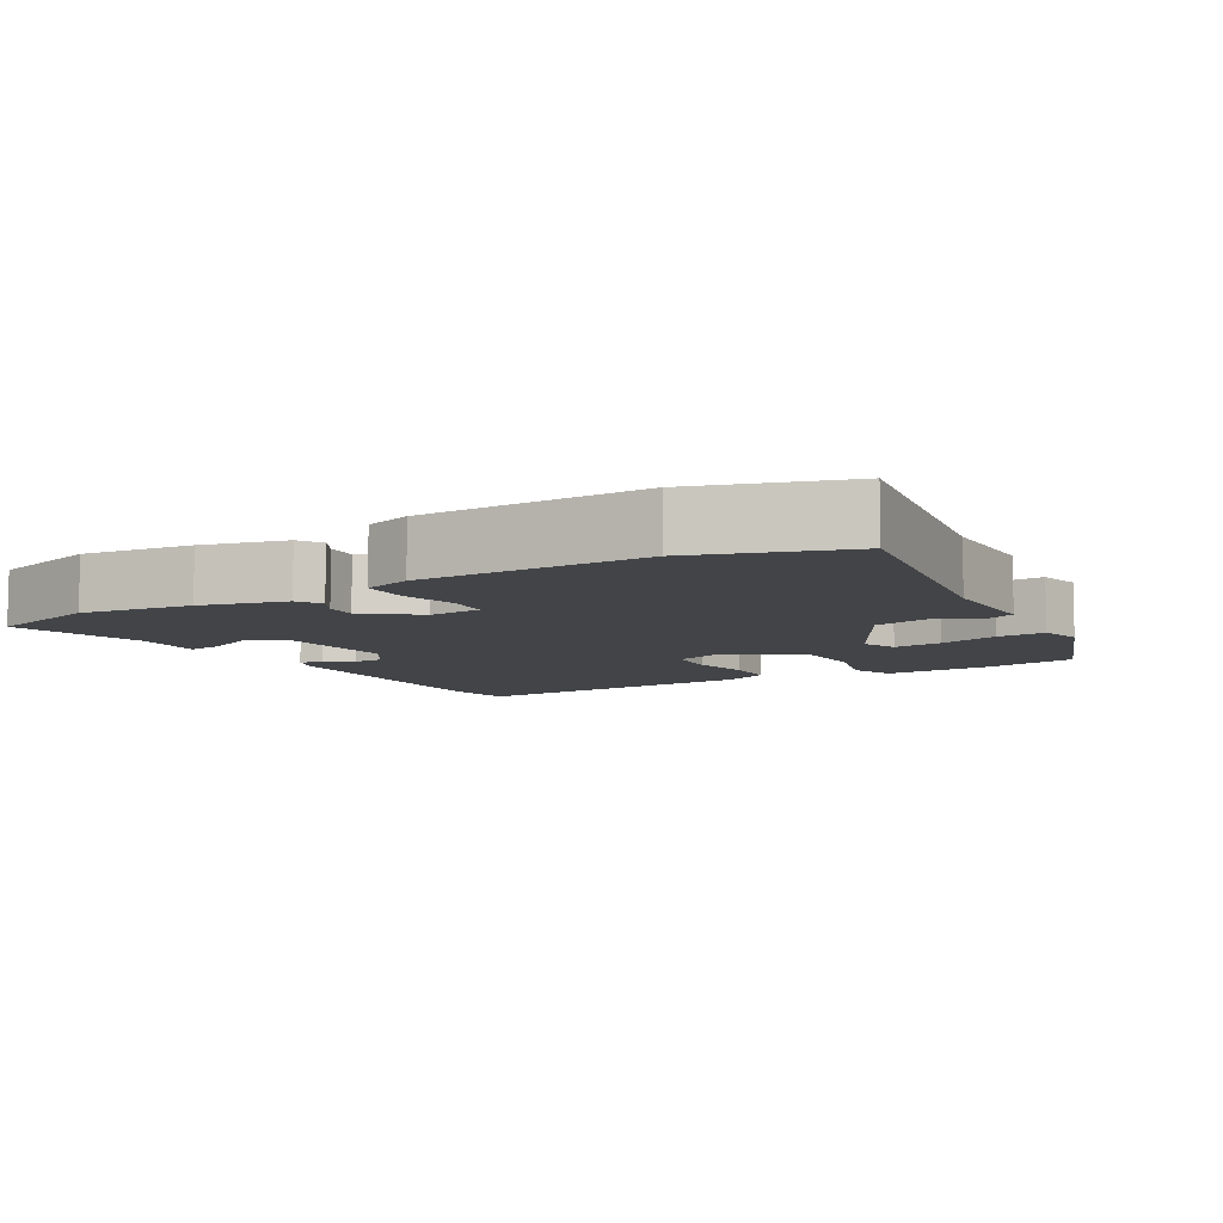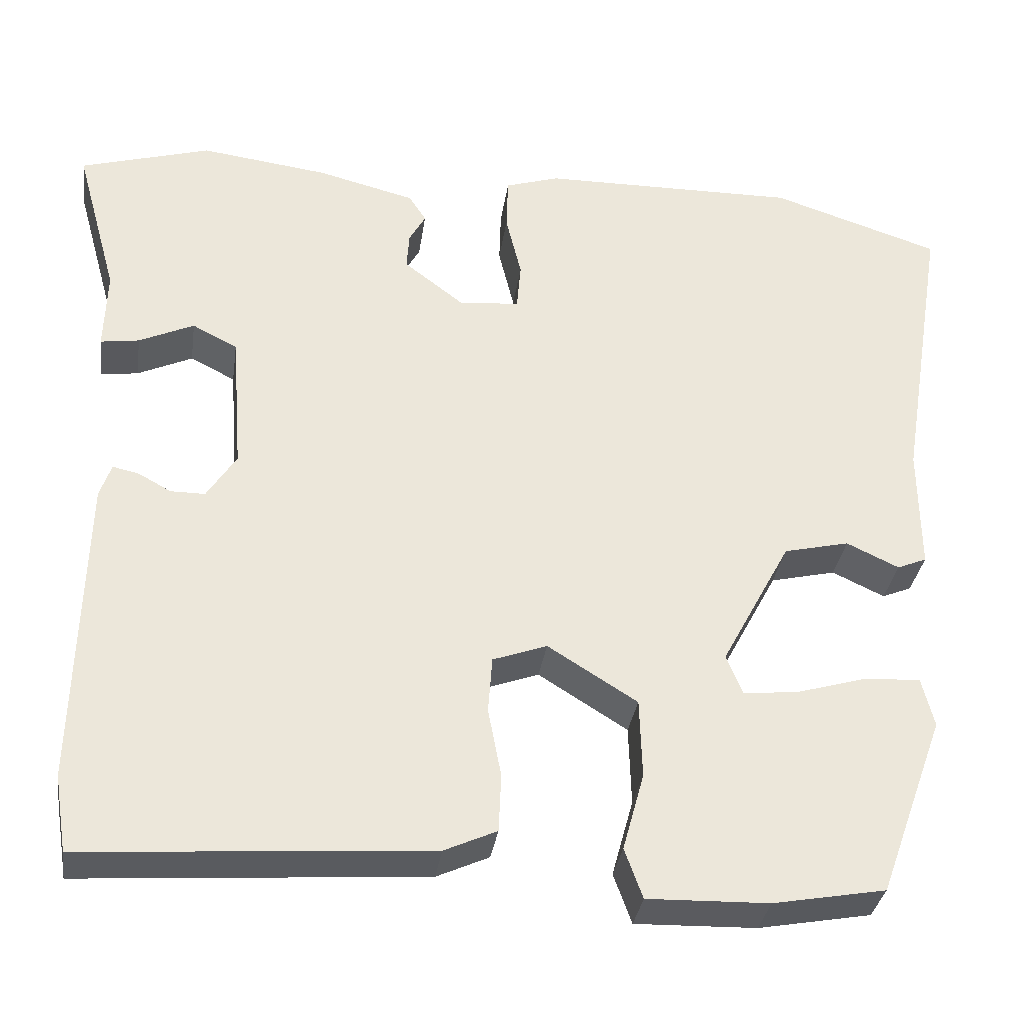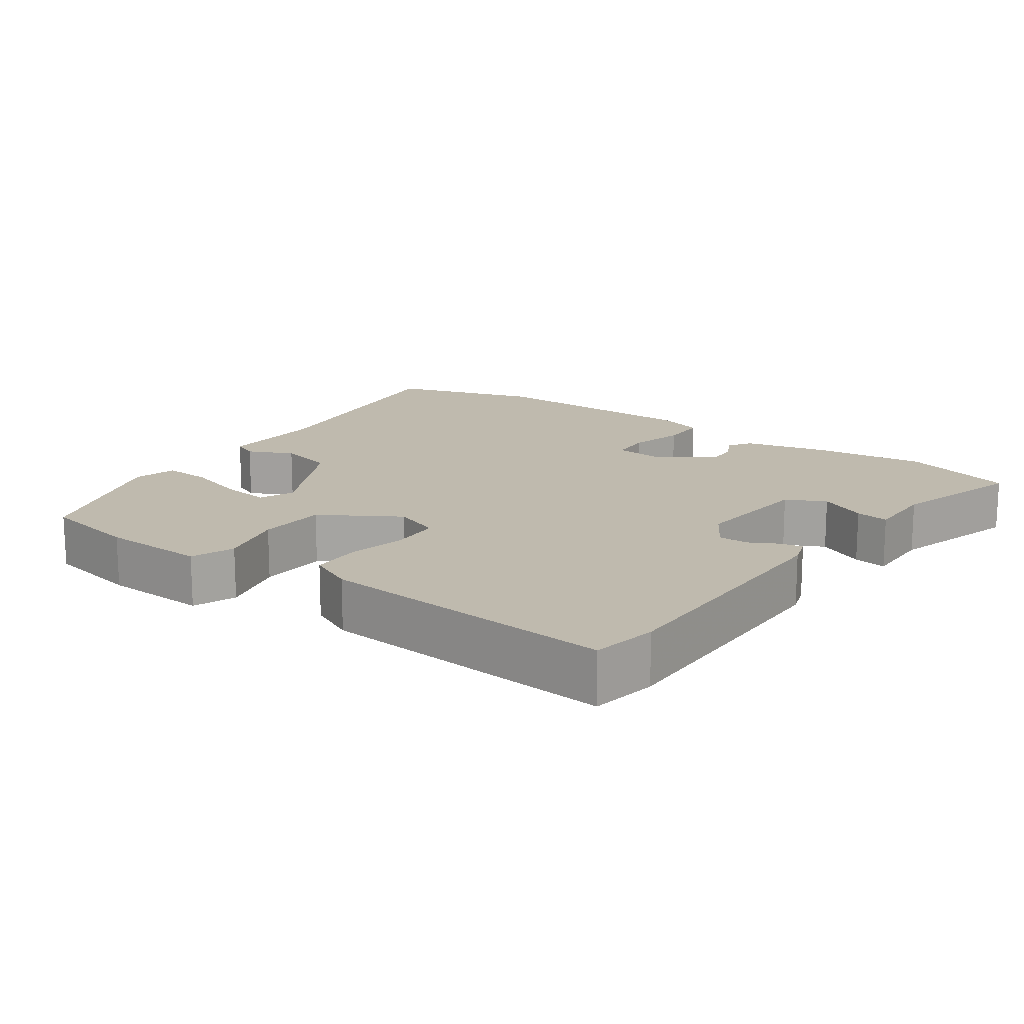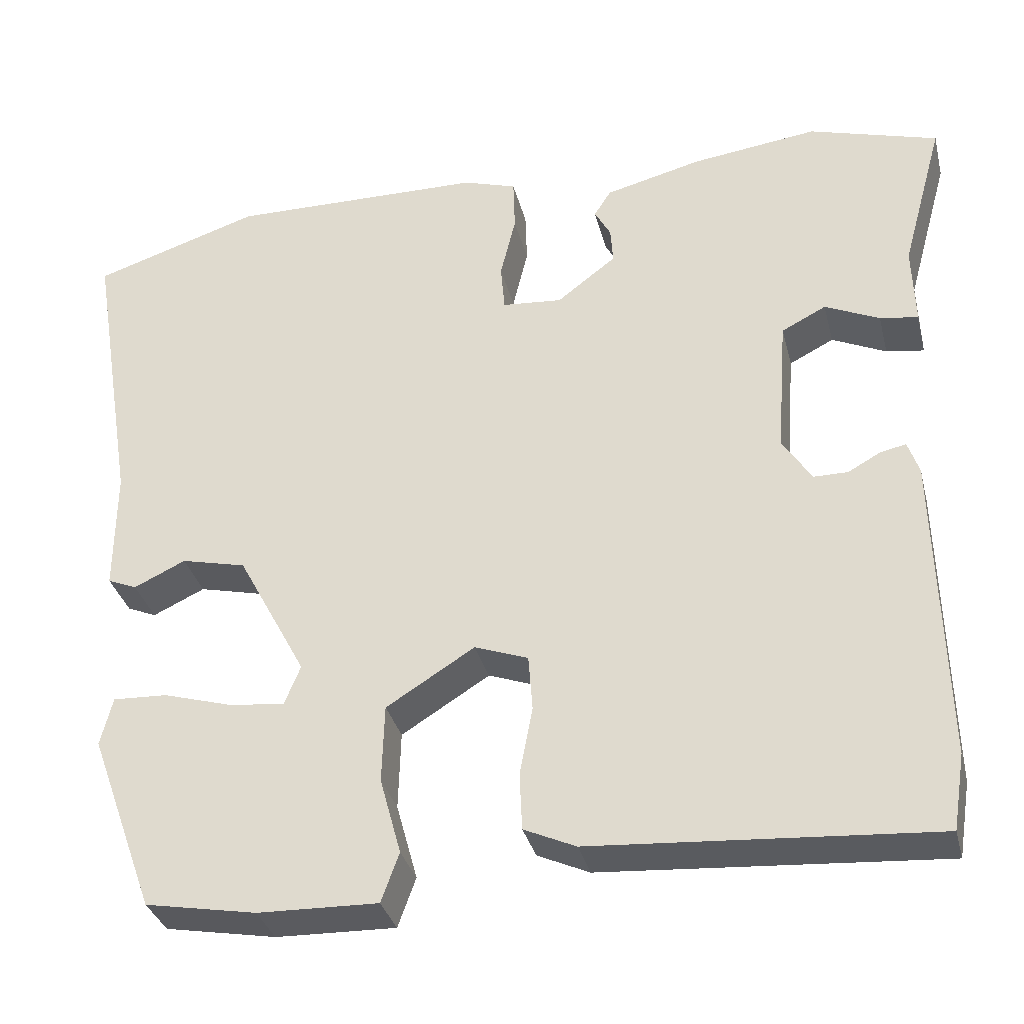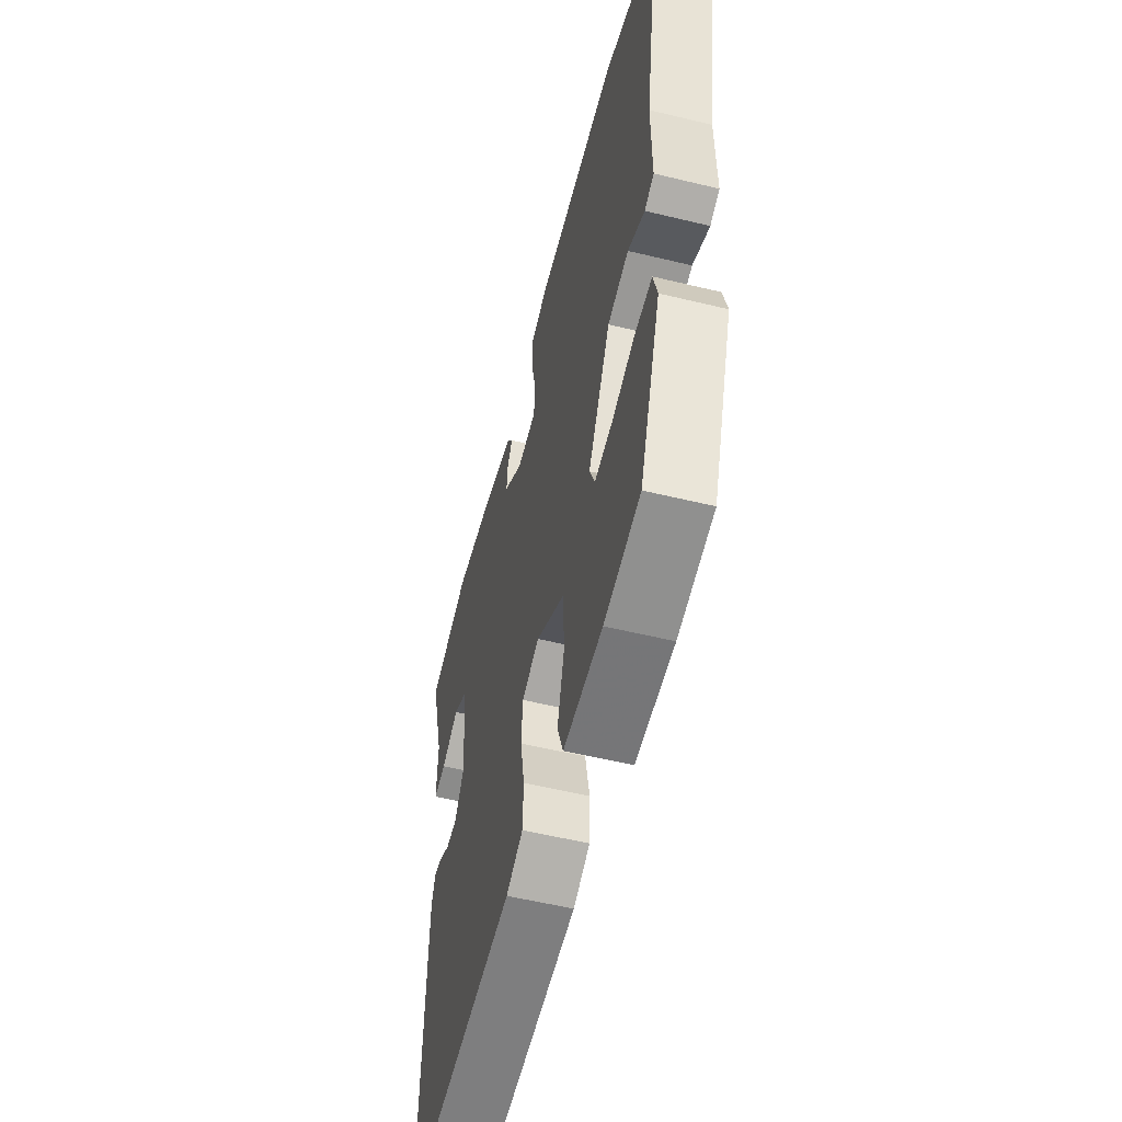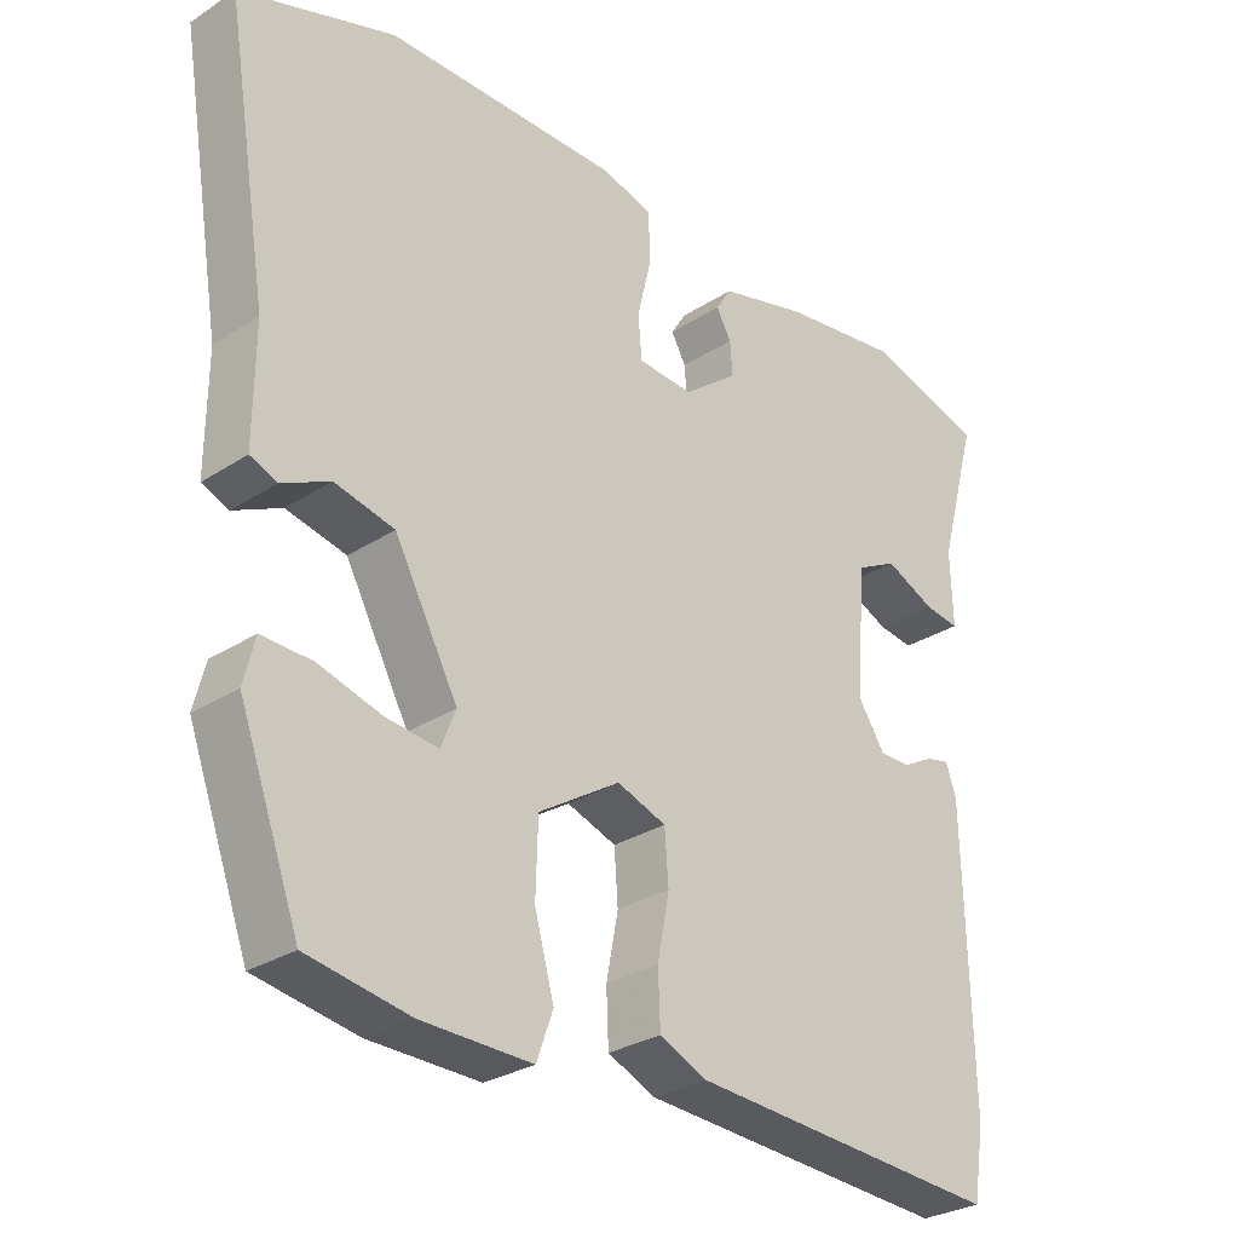
<metadata>
{"format":"obj","ext":"obj","renderer":"f3d","projection":"perspective","resolution":1024,"background":"white","views":[{"elev":-8.0,"azim":30.3,"up":"+Y"},{"elev":-33.4,"azim":-8.2,"up":"+Z"},{"elev":15.8,"azim":-143.7,"up":"+Y"},{"elev":-33.7,"azim":-166.2,"up":"+Z"},{"elev":-55.3,"azim":75.7,"up":"+Z"},{"elev":-28.6,"azim":134.2,"up":"+Z"}]}
</metadata>
<code>
v -0.498 0.07 -0.511
v -0.513 0.07 -0.418
v -0.504 0.07 -0.037
v -0.49 0.07 0.004
v -0.458 0.07 -0.003
v -0.418 0.07 -0.025
v -0.376 0.07 -0.025
v -0.34 0.07 0.031
v -0.353 0.07 0.202
v -0.408 0.07 0.23
v -0.475 0.07 0.199
v -0.522 0.07 0.192
v -0.519 0.07 0.291
v -0.571 0.07 0.479
v -0.412 0.07 0.526
v -0.256 0.07 0.506
v -0.137 0.07 0.476
v -0.116 0.07 0.443
v -0.136 0.07 0.407
v -0.139 0.07 0.362
v -0.066 0.07 0.306
v 0.008 0.07 0.312
v 0.013 0.07 0.37
v -0.006 0.07 0.449
v -0.004 0.07 0.515
v 0.062 0.07 0.536
v 0.377 0.07 0.54
v 0.584 0.07 0.473
v 0.526 0.07 0.115
v 0.527 0.07 -0.038
v 0.491 0.07 -0.053
v 0.427 0.07 -0.023
v 0.347 0.07 -0.042
v 0.262 0.07 -0.201
v 0.282 0.07 -0.25
v 0.351 0.07 -0.242
v 0.436 0.07 -0.217
v 0.503 0.07 -0.214
v 0.518 0.07 -0.274
v 0.437 0.07 -0.496
v 0.3 0.07 -0.521
v 0.152 0.07 -0.525
v 0.13 0.07 -0.464
v 0.156 0.07 -0.369
v 0.153 0.07 -0.272
v 0.044 0.07 -0.204
v -0.022 0.07 -0.228
v -0.027 0.07 -0.297
v -0.011 0.07 -0.381
v -0.014 0.07 -0.452
v -0.078 0.07 -0.481
v -0.498 0 -0.511
v -0.513 0 -0.418
v -0.504 0 -0.037
v -0.49 0 0.004
v -0.458 0 -0.003
v -0.418 0 -0.025
v -0.376 0 -0.025
v -0.34 0 0.031
v -0.353 0 0.202
v -0.408 0 0.23
v -0.475 0 0.199
v -0.522 0 0.192
v -0.519 0 0.291
v -0.571 0 0.479
v -0.412 0 0.526
v -0.256 0 0.506
v -0.137 0 0.476
v -0.116 0 0.443
v -0.136 0 0.407
v -0.139 0 0.362
v -0.066 0 0.306
v 0.008 0 0.312
v 0.013 0 0.37
v -0.006 0 0.449
v -0.004 0 0.515
v 0.062 0 0.536
v 0.377 0 0.54
v 0.584 0 0.473
v 0.526 0 0.115
v 0.527 0 -0.038
v 0.491 0 -0.053
v 0.427 0 -0.023
v 0.347 0 -0.042
v 0.262 0 -0.201
v 0.282 0 -0.25
v 0.351 0 -0.242
v 0.436 0 -0.217
v 0.503 0 -0.214
v 0.518 0 -0.274
v 0.437 0 -0.496
v 0.3 0 -0.521
v 0.152 0 -0.525
v 0.13 0 -0.464
v 0.156 0 -0.369
v 0.153 0 -0.272
v 0.044 0 -0.204
v -0.022 0 -0.228
v -0.027 0 -0.297
v -0.011 0 -0.381
v -0.014 0 -0.452
v -0.078 0 -0.481
f 4 5 6
f 3 4 6
f 2 3 6
f 1 2 6
f 51 1 6
f 50 51 6
f 49 50 6
f 48 49 6
f 47 48 6 7
f 46 47 7 8
f 42 43 44
f 41 42 44
f 40 41 44
f 39 40 44
f 38 39 44
f 37 38 44
f 36 37 44
f 35 36 44 45
f 34 35 45 46
f 29 30 31 32
f 29 32 33
f 28 29 33
f 27 28 33
f 26 27 33
f 25 26 33
f 24 25 33
f 23 24 33
f 33 34 46
f 23 33 46
f 22 23 46
f 17 18 19
f 16 17 19
f 15 16 19
f 14 15 19
f 13 14 19
f 13 19 20
f 12 13 20
f 11 12 20
f 10 11 20
f 9 10 20 21
f 21 22 46
f 9 21 46
f 8 9 46
f 57 56 55
f 57 55 54
f 57 54 53
f 57 53 52
f 57 52 102
f 57 102 101
f 57 101 100
f 57 100 99
f 58 57 99 98
f 59 58 98 97
f 95 94 93
f 95 93 92
f 95 92 91
f 95 91 90
f 95 90 89
f 95 89 88
f 95 88 87
f 96 95 87 86
f 97 96 86 85
f 83 82 81 80
f 84 83 80
f 84 80 79
f 84 79 78
f 84 78 77
f 84 77 76
f 84 76 75
f 84 75 74
f 97 85 84
f 97 84 74
f 97 74 73
f 70 69 68
f 70 68 67
f 70 67 66
f 70 66 65
f 70 65 64
f 71 70 64
f 71 64 63
f 71 63 62
f 71 62 61
f 72 71 61 60
f 97 73 72
f 97 72 60
f 97 60 59
f 1 52 53 2
f 2 53 54 3
f 3 54 55 4
f 4 55 56 5
f 5 56 57 6
f 6 57 58 7
f 7 58 59 8
f 8 59 60 9
f 9 60 61 10
f 10 61 62 11
f 11 62 63 12
f 12 63 64 13
f 13 64 65 14
f 14 65 66 15
f 15 66 67 16
f 16 67 68 17
f 17 68 69 18
f 18 69 70 19
f 19 70 71 20
f 20 71 72 21
f 21 72 73 22
f 22 73 74 23
f 23 74 75 24
f 24 75 76 25
f 25 76 77 26
f 26 77 78 27
f 27 78 79 28
f 28 79 80 29
f 29 80 81 30
f 30 81 82 31
f 31 82 83 32
f 32 83 84 33
f 33 84 85 34
f 34 85 86 35
f 35 86 87 36
f 36 87 88 37
f 37 88 89 38
f 38 89 90 39
f 39 90 91 40
f 40 91 92 41
f 41 92 93 42
f 42 93 94 43
f 43 94 95 44
f 44 95 96 45
f 45 96 97 46
f 46 97 98 47
f 47 98 99 48
f 48 99 100 49
f 49 100 101 50
f 50 101 102 51
f 51 102 52 1

</code>
